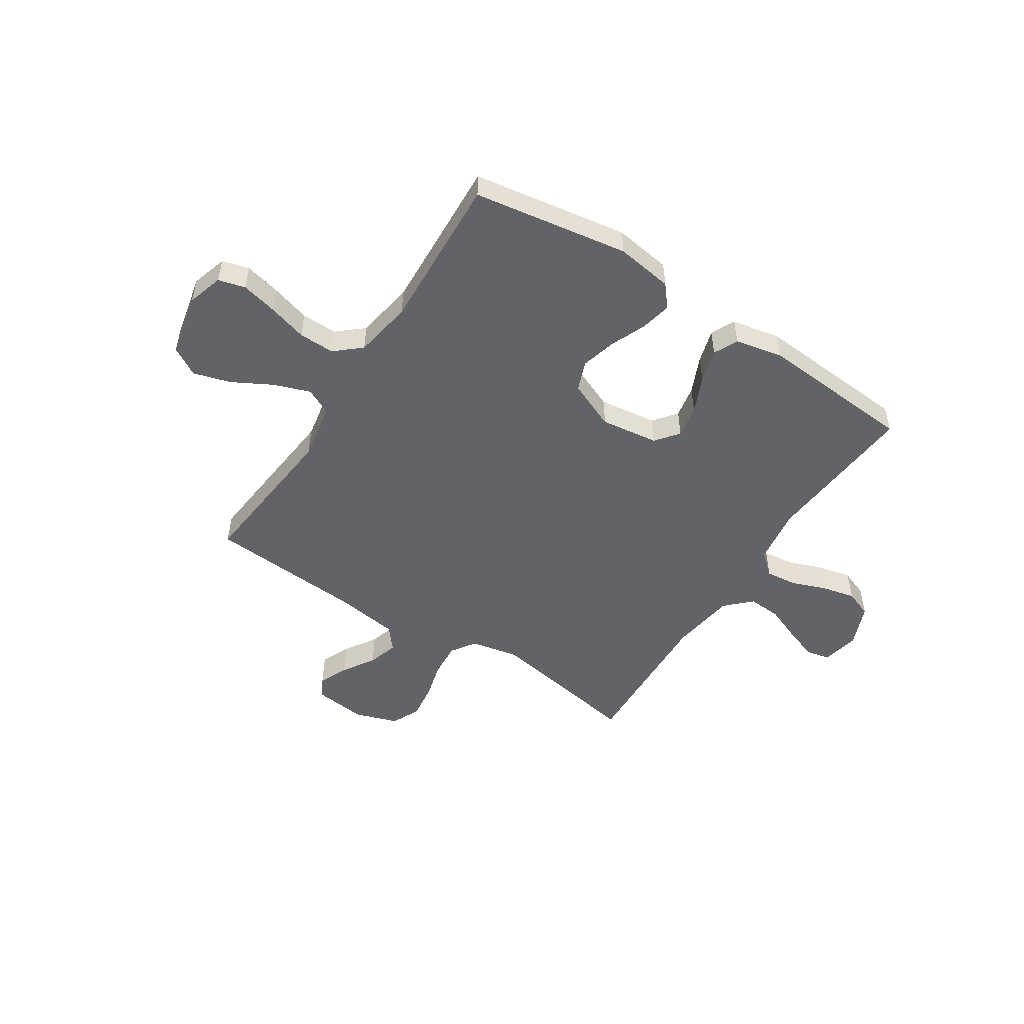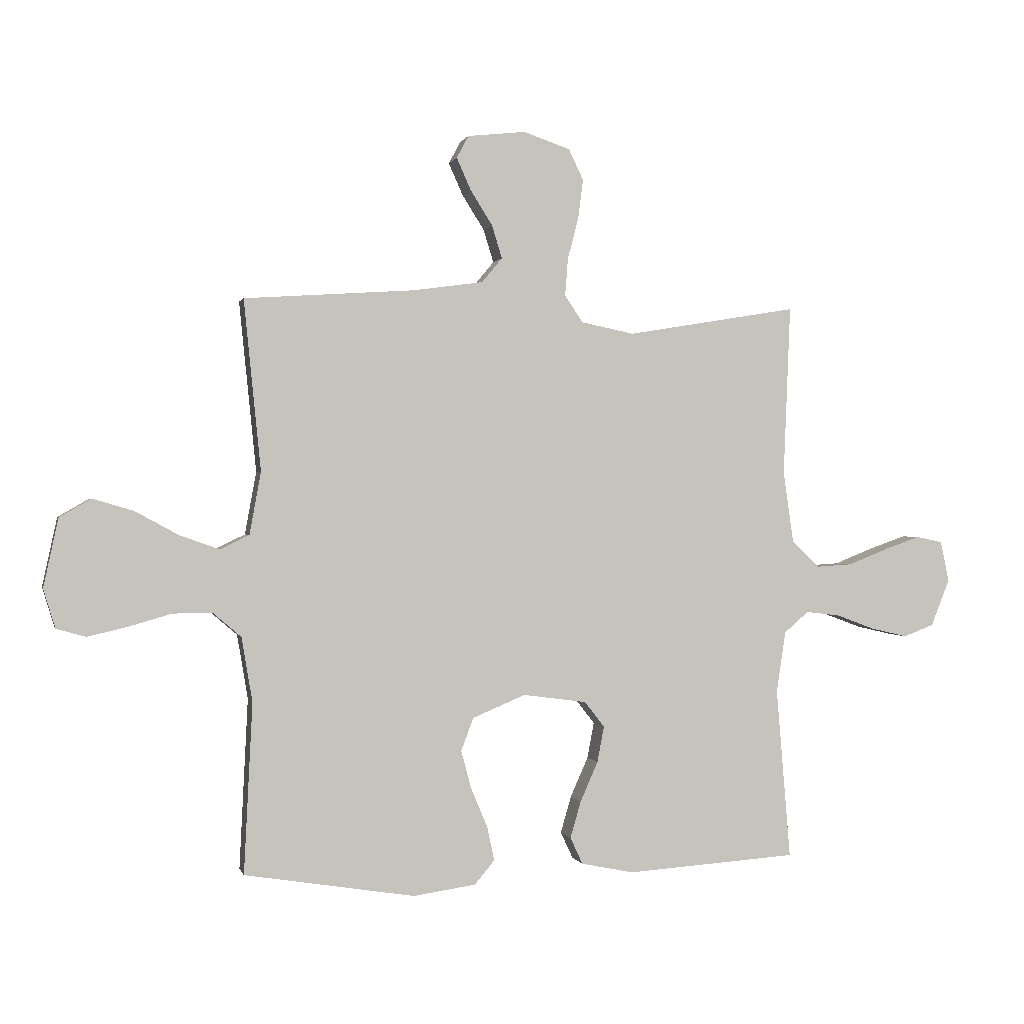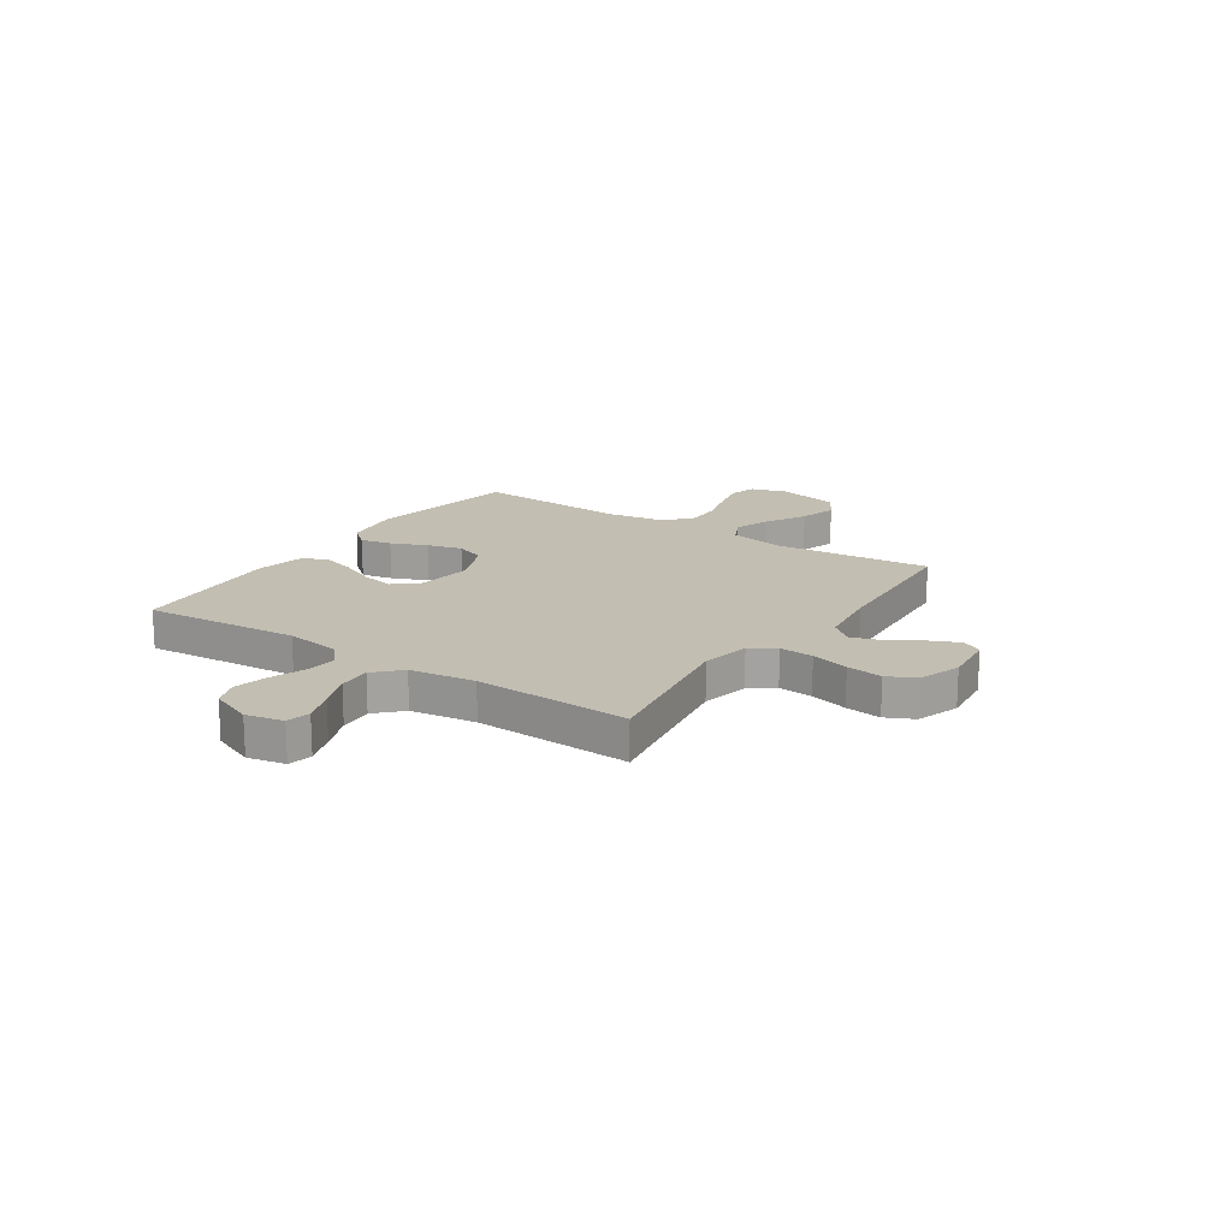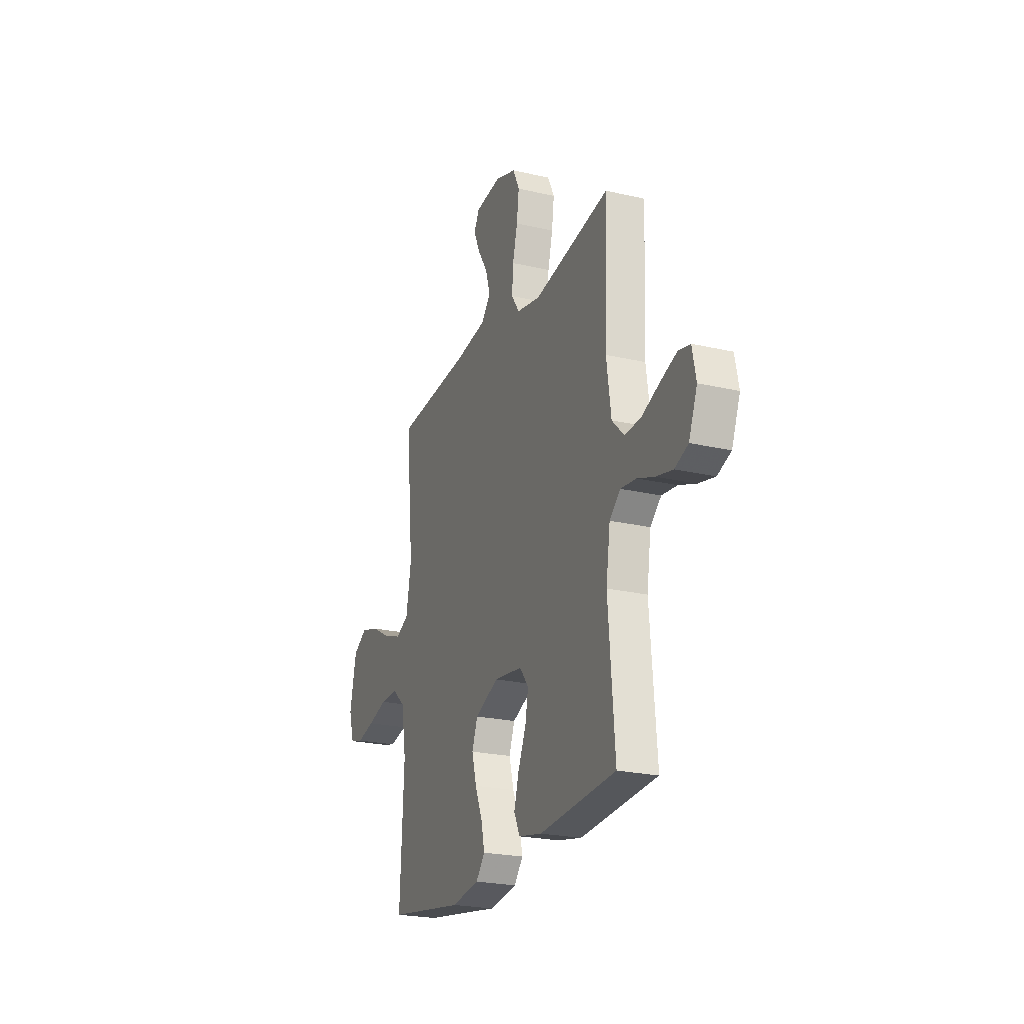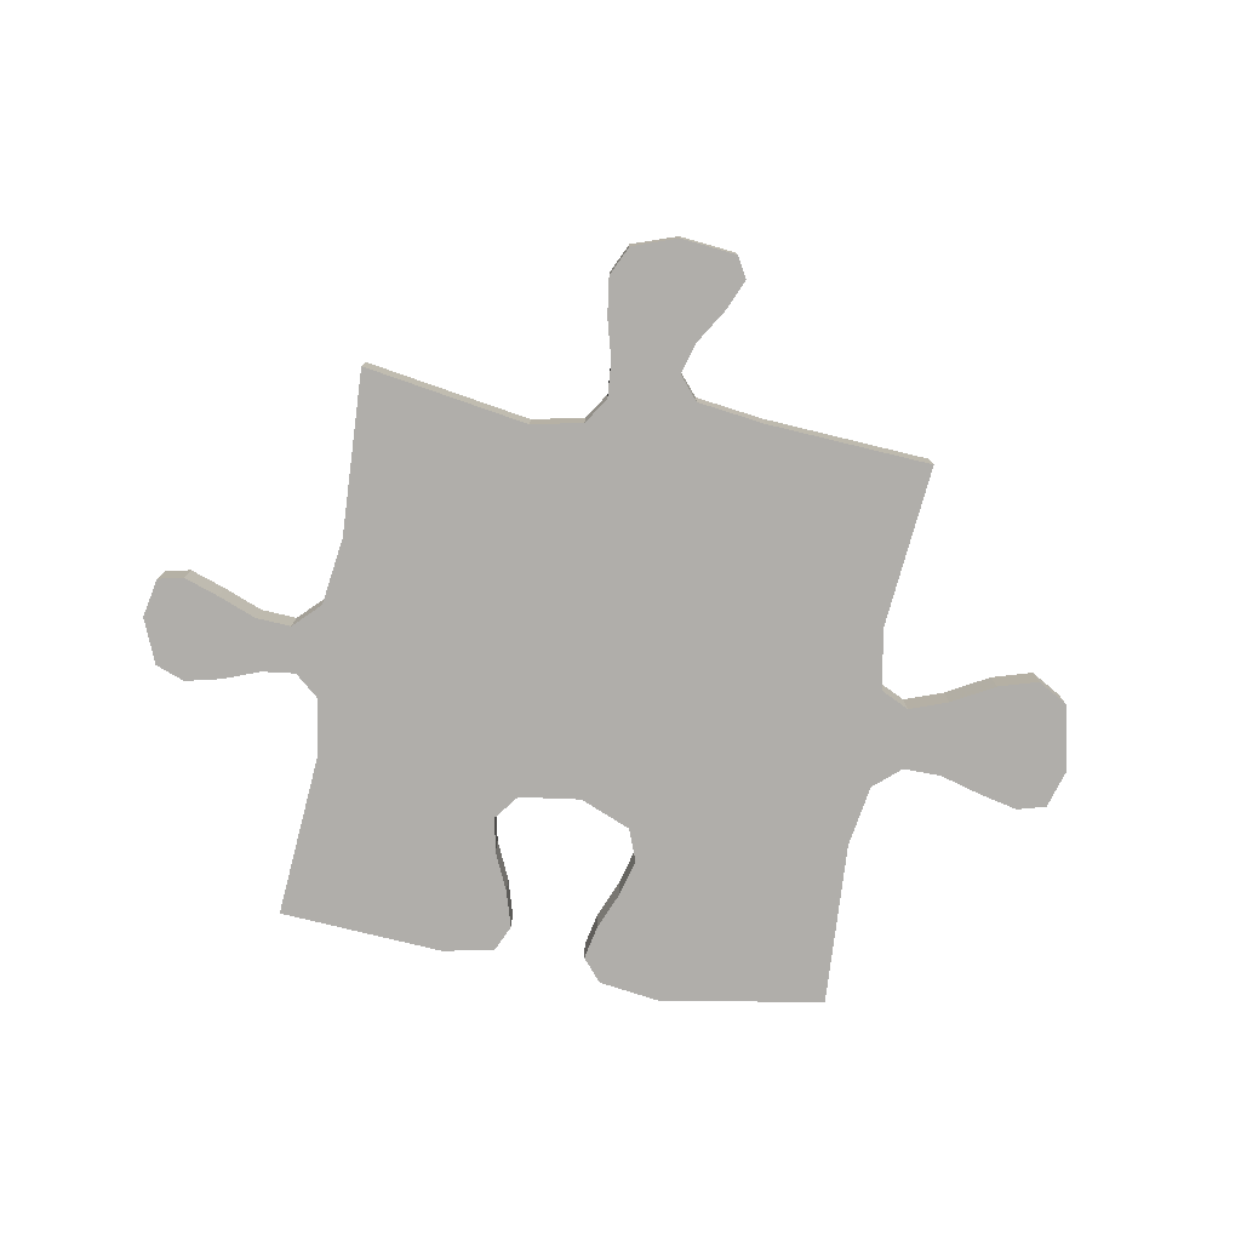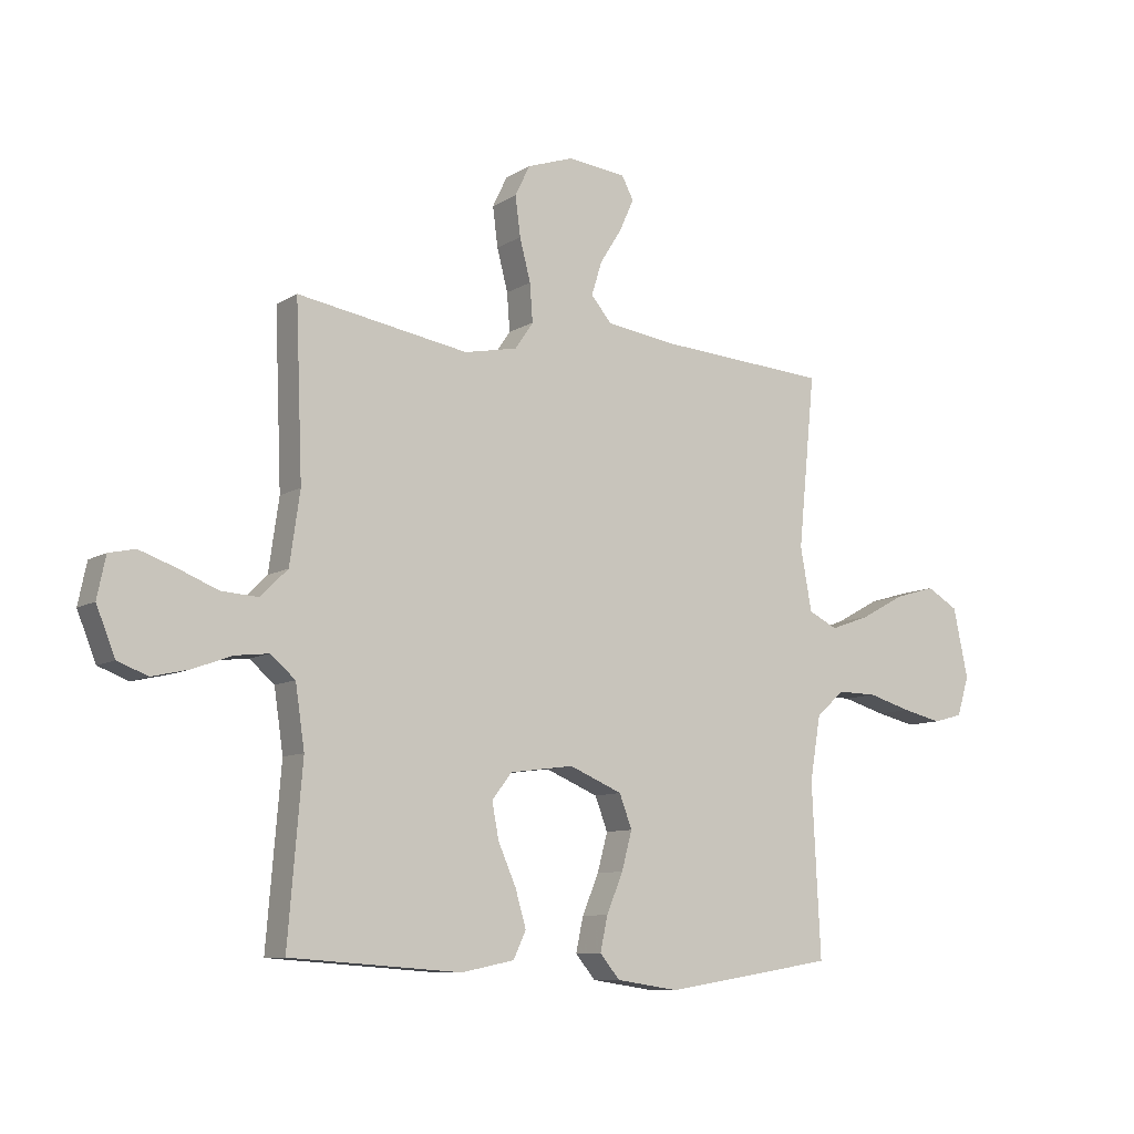
<metadata>
{"format":"obj","ext":"obj","renderer":"f3d","projection":"perspective","resolution":1024,"background":"white","views":[{"elev":-51.0,"azim":147.0,"up":"+Y"},{"elev":0.3,"azim":166.9,"up":"+Z"},{"elev":17.4,"azim":-56.1,"up":"+Y"},{"elev":-23.1,"azim":-111.5,"up":"+Z"},{"elev":-77.8,"azim":-9.8,"up":"+Y"},{"elev":-9.3,"azim":-33.2,"up":"+Z"}]}
</metadata>
<code>
v -0.5 0.07 -0.5
v -0.475 0.07 -0.2
v -0.491 0.07 -0.092
v -0.534 0.07 -0.055
v -0.594 0.07 -0.062
v -0.661 0.07 -0.087
v -0.726 0.07 -0.102
v -0.779 0.07 -0.082
v -0.812 0.07 0
v -0.797 0.07 0.072
v -0.751 0.07 0.082
v -0.688 0.07 0.06
v -0.618 0.07 0.032
v -0.554 0.07 0.028
v -0.506 0.07 0.075
v -0.488 0.07 0.2
v -0.5 0.07 0.5
v -0.2 0.07 0.45
v -0.107 0.07 0.469
v -0.075 0.07 0.516
v -0.08 0.07 0.582
v -0.099 0.07 0.655
v -0.108 0.07 0.724
v -0.082 0.07 0.778
v 0 0.07 0.806
v 0.102 0.07 0.795
v 0.123 0.07 0.756
v 0.098 0.07 0.7
v 0.059 0.07 0.638
v 0.041 0.07 0.58
v 0.077 0.07 0.537
v 0.2 0.07 0.52
v 0.5 0.07 0.5
v 0.47 0.07 0.2
v 0.49 0.07 0.09
v 0.541 0.07 0.065
v 0.611 0.07 0.09
v 0.688 0.07 0.132
v 0.76 0.07 0.153
v 0.815 0.07 0.121
v 0.841 0.07 0
v 0.82 0.07 -0.069
v 0.768 0.07 -0.083
v 0.699 0.07 -0.067
v 0.623 0.07 -0.045
v 0.554 0.07 -0.044
v 0.504 0.07 -0.087
v 0.485 0.07 -0.2
v 0.5 0.07 -0.5
v 0.2 0.07 -0.548
v 0.09 0.07 -0.532
v 0.055 0.07 -0.49
v 0.068 0.07 -0.43
v 0.097 0.07 -0.361
v 0.115 0.07 -0.294
v 0.093 0.07 -0.236
v 0 0.07 -0.197
v -0.112 0.07 -0.212
v -0.147 0.07 -0.257
v -0.135 0.07 -0.32
v -0.104 0.07 -0.39
v -0.085 0.07 -0.455
v -0.107 0.07 -0.502
v -0.2 0.07 -0.521
v -0.5 0 -0.5
v -0.475 0 -0.2
v -0.491 0 -0.092
v -0.534 0 -0.055
v -0.594 0 -0.062
v -0.661 0 -0.087
v -0.726 0 -0.102
v -0.779 0 -0.082
v -0.812 0 0
v -0.797 0 0.072
v -0.751 0 0.082
v -0.688 0 0.06
v -0.618 0 0.032
v -0.554 0 0.028
v -0.506 0 0.075
v -0.488 0 0.2
v -0.5 0 0.5
v -0.2 0 0.45
v -0.107 0 0.469
v -0.075 0 0.516
v -0.08 0 0.582
v -0.099 0 0.655
v -0.108 0 0.724
v -0.082 0 0.778
v 0 0 0.806
v 0.102 0 0.795
v 0.123 0 0.756
v 0.098 0 0.7
v 0.059 0 0.638
v 0.041 0 0.58
v 0.077 0 0.537
v 0.2 0 0.52
v 0.5 0 0.5
v 0.47 0 0.2
v 0.49 0 0.09
v 0.541 0 0.065
v 0.611 0 0.09
v 0.688 0 0.132
v 0.76 0 0.153
v 0.815 0 0.121
v 0.841 0 0
v 0.82 0 -0.069
v 0.768 0 -0.083
v 0.699 0 -0.067
v 0.623 0 -0.045
v 0.554 0 -0.044
v 0.504 0 -0.087
v 0.485 0 -0.2
v 0.5 0 -0.5
v 0.2 0 -0.548
v 0.09 0 -0.532
v 0.055 0 -0.49
v 0.068 0 -0.43
v 0.097 0 -0.361
v 0.115 0 -0.294
v 0.093 0 -0.236
v 0 0 -0.197
v -0.112 0 -0.212
v -0.147 0 -0.257
v -0.135 0 -0.32
v -0.104 0 -0.39
v -0.085 0 -0.455
v -0.107 0 -0.502
v -0.2 0 -0.521
f 64 1 2
f 63 64 2
f 62 63 2
f 61 62 2
f 60 61 2
f 59 60 2 3
f 58 59 3 4
f 57 58 4
f 52 53 54
f 51 52 54
f 50 51 54
f 49 50 54
f 48 49 54
f 47 48 54 55
f 46 47 55 56
f 43 44 45
f 42 43 45
f 41 42 45
f 40 41 45
f 39 40 45
f 38 39 45
f 37 38 45
f 36 37 45 46
f 46 56 57
f 36 46 57
f 35 36 57
f 32 33 34
f 35 57 4
f 34 35 4
f 32 34 4
f 31 32 4
f 27 28 29
f 26 27 29
f 25 26 29
f 24 25 29
f 23 24 29
f 22 23 29
f 21 22 29
f 20 21 29 30
f 16 17 18
f 15 16 18 19
f 11 12 13
f 10 11 13
f 9 10 13
f 8 9 13
f 7 8 13
f 6 7 13
f 5 6 13
f 5 13 14
f 4 5 14 15
f 19 20 30 31
f 4 15 19 31
f 66 65 128
f 66 128 127
f 66 127 126
f 66 126 125
f 66 125 124
f 67 66 124 123
f 68 67 123 122
f 68 122 121
f 118 117 116
f 118 116 115
f 118 115 114
f 118 114 113
f 118 113 112
f 119 118 112 111
f 120 119 111 110
f 109 108 107
f 109 107 106
f 109 106 105
f 109 105 104
f 109 104 103
f 109 103 102
f 109 102 101
f 110 109 101 100
f 121 120 110
f 121 110 100
f 121 100 99
f 98 97 96
f 68 121 99
f 68 99 98
f 68 98 96
f 68 96 95
f 93 92 91
f 93 91 90
f 93 90 89
f 93 89 88
f 93 88 87
f 93 87 86
f 93 86 85
f 94 93 85 84
f 82 81 80
f 83 82 80 79
f 77 76 75
f 77 75 74
f 77 74 73
f 77 73 72
f 77 72 71
f 77 71 70
f 77 70 69
f 78 77 69
f 79 78 69 68
f 95 94 84 83
f 95 83 79 68
f 1 65 66 2
f 2 66 67 3
f 3 67 68 4
f 4 68 69 5
f 5 69 70 6
f 6 70 71 7
f 7 71 72 8
f 8 72 73 9
f 9 73 74 10
f 10 74 75 11
f 11 75 76 12
f 12 76 77 13
f 13 77 78 14
f 14 78 79 15
f 15 79 80 16
f 16 80 81 17
f 17 81 82 18
f 18 82 83 19
f 19 83 84 20
f 20 84 85 21
f 21 85 86 22
f 22 86 87 23
f 23 87 88 24
f 24 88 89 25
f 25 89 90 26
f 26 90 91 27
f 27 91 92 28
f 28 92 93 29
f 29 93 94 30
f 30 94 95 31
f 31 95 96 32
f 32 96 97 33
f 33 97 98 34
f 34 98 99 35
f 35 99 100 36
f 36 100 101 37
f 37 101 102 38
f 38 102 103 39
f 39 103 104 40
f 40 104 105 41
f 41 105 106 42
f 42 106 107 43
f 43 107 108 44
f 44 108 109 45
f 45 109 110 46
f 46 110 111 47
f 47 111 112 48
f 48 112 113 49
f 49 113 114 50
f 50 114 115 51
f 51 115 116 52
f 52 116 117 53
f 53 117 118 54
f 54 118 119 55
f 55 119 120 56
f 56 120 121 57
f 57 121 122 58
f 58 122 123 59
f 59 123 124 60
f 60 124 125 61
f 61 125 126 62
f 62 126 127 63
f 63 127 128 64
f 64 128 65 1

</code>
